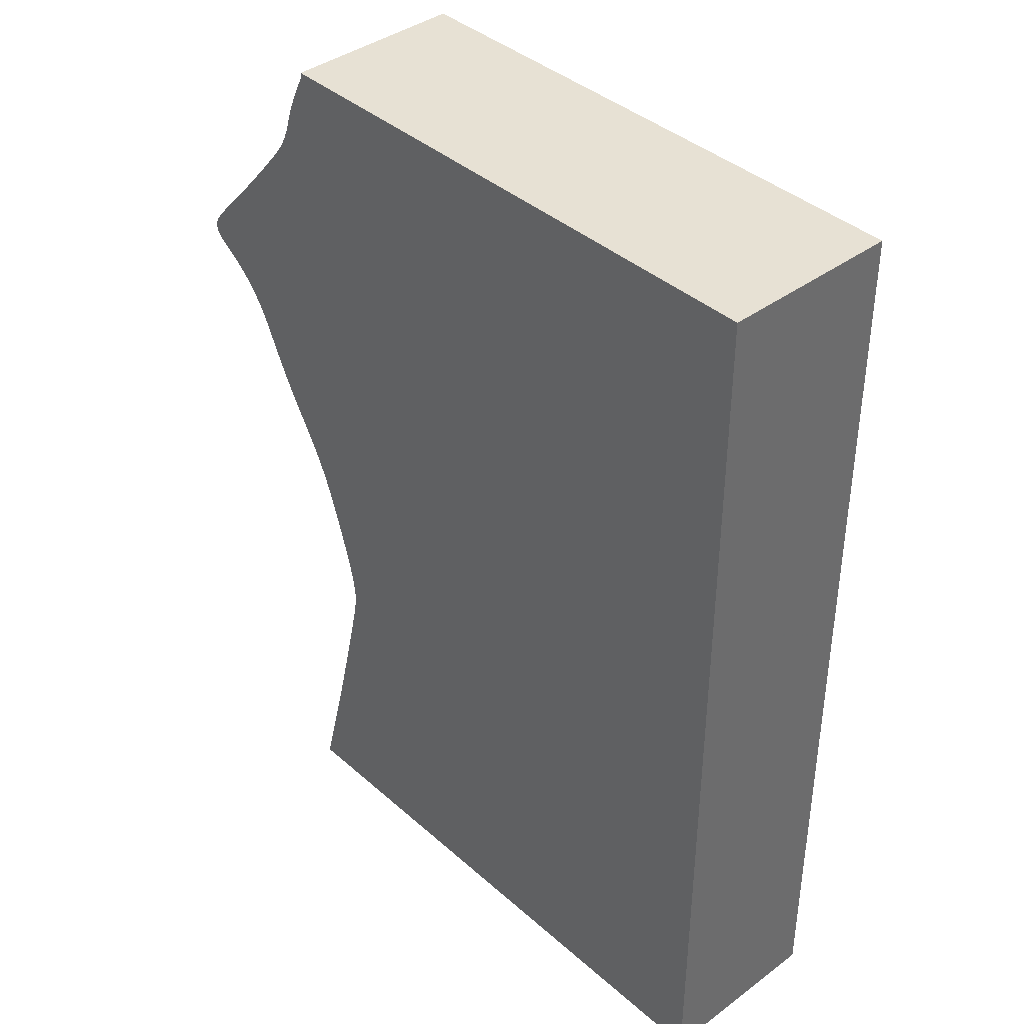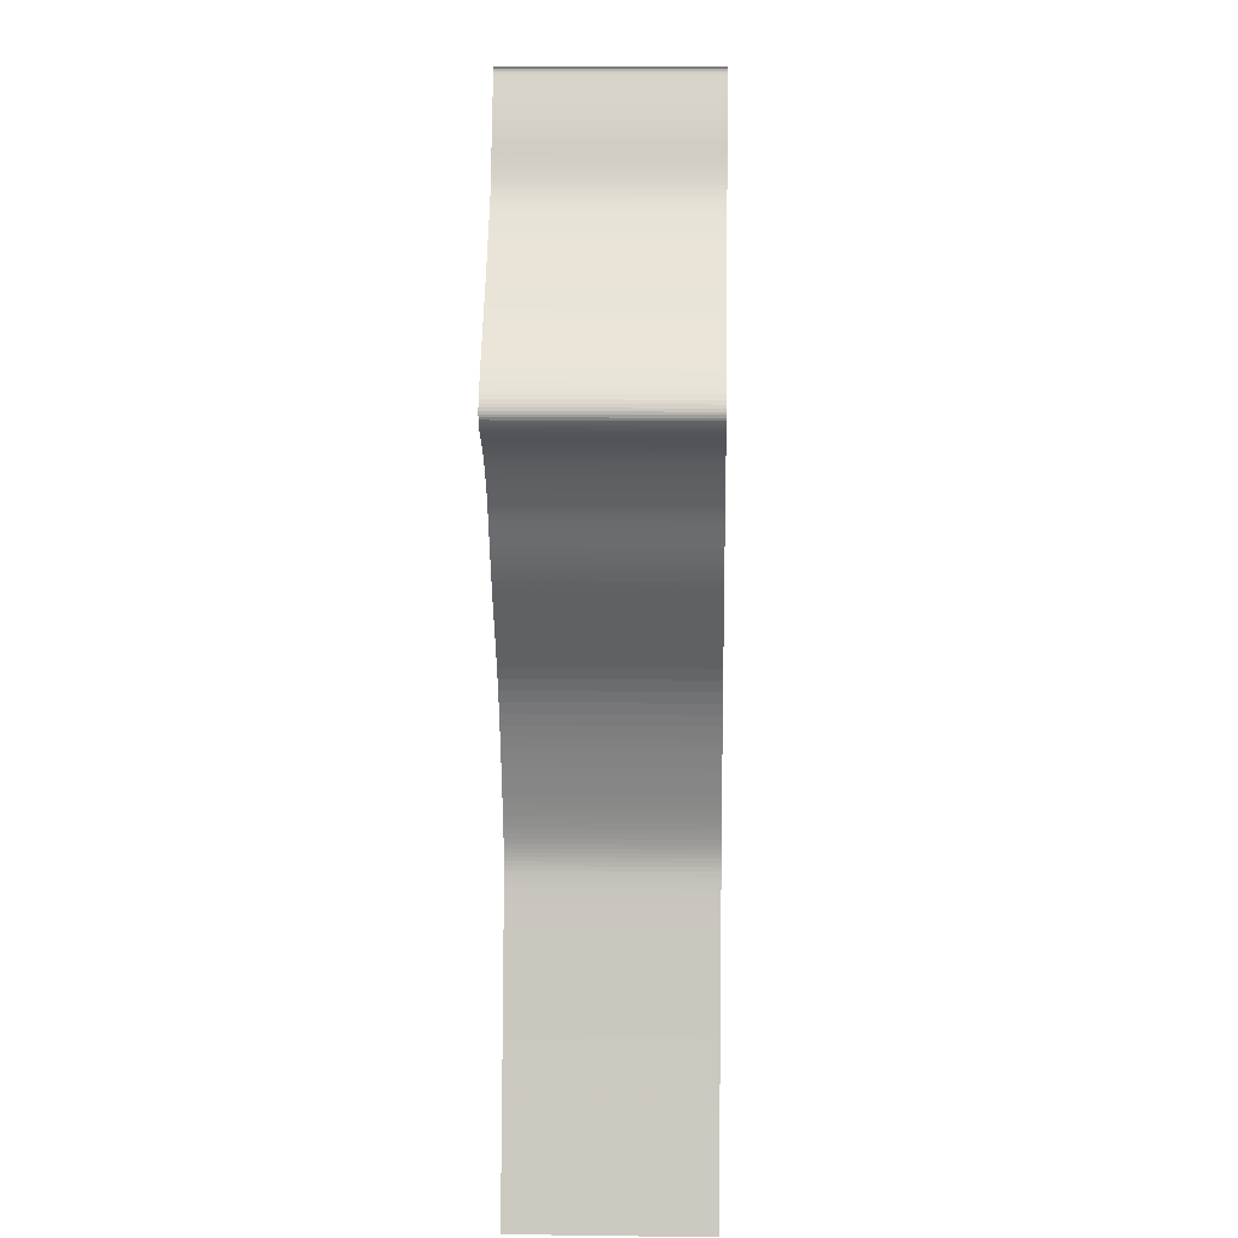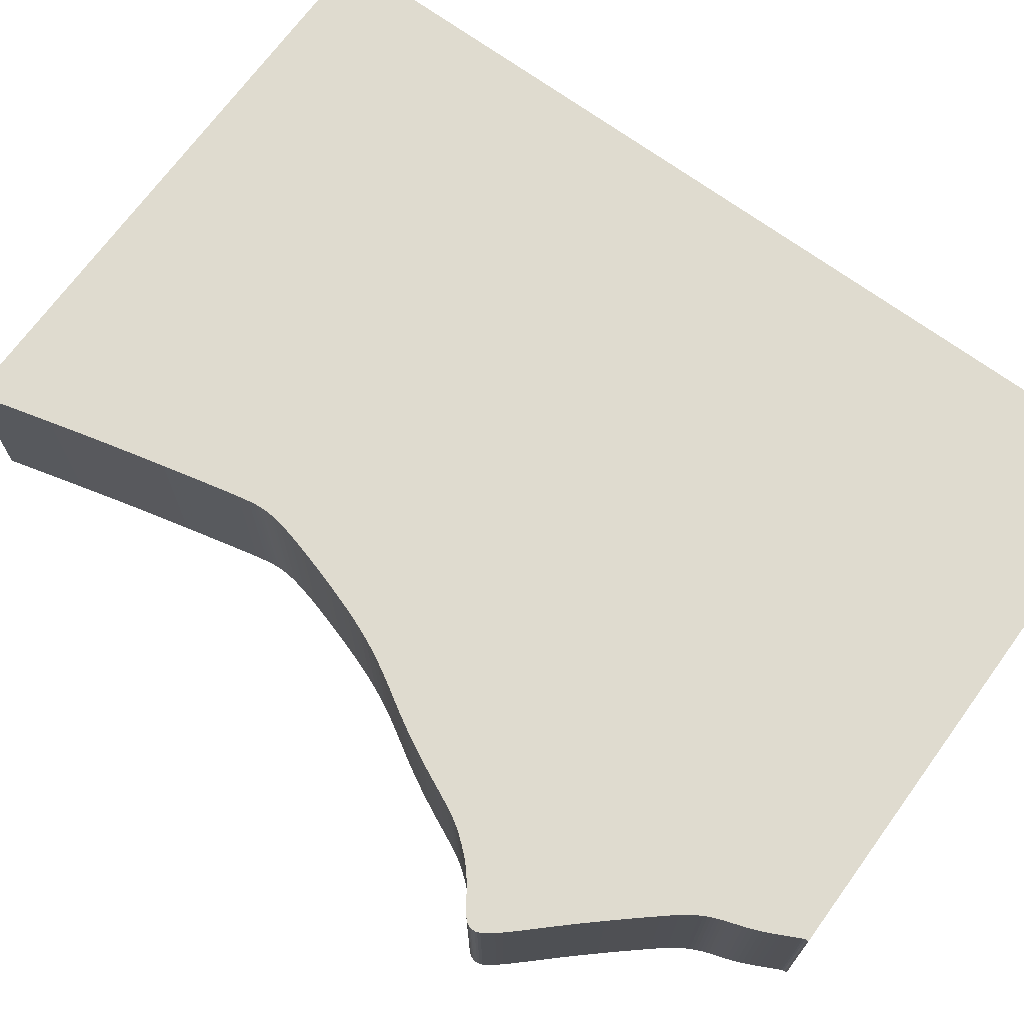
<metadata>
{"format":"obj","ext":"obj","renderer":"f3d","projection":"perspective","resolution":1024,"background":"white","views":[{"elev":39.6,"azim":-132.6,"up":"+Y"},{"elev":11.2,"azim":91.9,"up":"+Y"},{"elev":70.3,"azim":126.1,"up":"+Z"}]}
</metadata>
<code>
v 0.01097 0.00706 0
v 0.01099 0.006795 0
v 0.01109 0.006501 0
v 0.01127 0.006146 0
v 0.01149 0.005712 0
v 0.01174 0.005203 0
v 0.01204 0.004617 0
v 0.01237 0.003958 0
v 0.01273 0.003225 0
v 0.01312 0.00243 0
v 0.01351 0.001598 0
v 0.01389 0.0007511 0
v 0.01424 -8.945e-05 0
v 0.01457 -0.0009177 0
v 0.01486 -0.001715 0
v 0.01511 -0.002475 0
v 0.01535 -0.003194 0
v 0.01557 -0.003876 0
v 0.01579 -0.004524 0
v 0.01602 -0.005139 0
v 0.01626 -0.005726 0
v 0.0165 -0.006286 0
v 0.01675 -0.006825 0
v 0.01702 -0.007346 0
v 0.0173 -0.00785 0
v 0.0176 -0.008344 0
v 0.01791 -0.008833 0
v 0.01824 -0.009321 0
v 0.01861 -0.009823 0
v 0.01902 -0.01036 0
v 0.0195 -0.01096 0
v 0.02007 -0.01164 0
v 0.02075 -0.01245 0
v 0.02157 -0.0134 0
v 0.02253 -0.01452 0
v 0.02366 -0.01582 0
v 0.02492 -0.01726 0
v 0.02629 -0.01882 0
v 0.02774 -0.02044 0
v 0.02923 -0.02208 0
v 0.03071 -0.02368 0
v 0.03214 -0.02522 0
v 0.03348 -0.02666 0
v 0.0347 -0.02796 0
v 0.03577 -0.02911 0
v 0.03665 -0.03009 0
v 0.03736 -0.03093 0
v 0.03792 -0.03163 0
v 0.03834 -0.03223 0
v 0.03863 -0.03274 0
v 0.03883 -0.03319 0
v 0.03893 -0.0336 0
v 0.03894 -0.03399 0
v 0.03889 -0.03436 0
v 0.03877 -0.03473 0
v 0.03858 -0.03509 0
v 0.03833 -0.03545 0
v 0.03796 -0.03581 0
v 0.03752 -0.03619 0
v 0.03702 -0.03657 0
v 0.03646 -0.03696 0
v 0.03586 -0.03737 0
v 0.03524 -0.03779 0
v 0.03462 -0.03822 0
v 0.03402 -0.03866 0
v 0.03344 -0.03911 0
v 0.03287 -0.03956 0
v 0.03236 -0.04 0
v 0.03188 -0.04043 0
v 0.03144 -0.04085 0
v 0.03105 -0.04126 0
v 0.03068 -0.04166 0
v 0.03032 -0.04205 0
v 0.02999 -0.04243 0
v 0.02968 -0.0428 0
v 0.02937 -0.04318 0
v 0.02908 -0.04354 0
v 0.02879 -0.04389 0
v 0.02851 -0.04426 0
v 0.02824 -0.04463 0
v 0.02797 -0.04501 0
v 0.02771 -0.04541 0
v 0.02746 -0.04582 0
v 0.0272 -0.04625 0
v 0.02693 -0.04671 0
v 0.02667 -0.04721 0
v 0.02639 -0.04775 0
v 0.0261 -0.04833 0
v 0.02579 -0.04897 0
v 0.02546 -0.04966 0
v 0.02511 -0.05041 0
v 0.02473 -0.05123 0
v 0.02432 -0.05212 0
v 0.02387 -0.05308 0
v 0.02338 -0.0541 0
v 0.02285 -0.05519 0
v 0.02228 -0.05634 0
v 0.02165 -0.05755 0
v 0.02098 -0.05883 0
v 0.02026 -0.06015 0
v 0.01948 -0.06153 0
v 0.01864 -0.06295 0
v 0.01776 -0.06442 0
v 0.01684 -0.06593 0
v 0.01591 -0.06748 0
v 0.01498 -0.06907 0
v 0.01407 -0.07072 0
v 0.01321 -0.07242 0
v 0.01239 -0.07416 0
v 0.01163 -0.07594 0
v 0.01093 -0.07772 0
v 0.01029 -0.07949 0
v 0.009692 -0.0812 0
v 0.009141 -0.08284 0
v 0.008631 -0.08442 0
v 0.008161 -0.08592 0
v 0.007729 -0.08734 0
v 0.00733 -0.08869 0
v 0.006955 -0.08994 0
v 0.006618 -0.09113 0
v 0.006317 -0.09223 0
v 0.006051 -0.09326 0
v 0.005817 -0.09421 0
v 0.005615 -0.0951 0
v 0.005443 -0.09593 0
v 0.005299 -0.0967 0
v 0.005184 -0.09742 0
v 0.005097 -0.09811 0
v 0.005037 -0.09875 0
v 0.005004 -0.09938 0
v 0.005 -0.1 0
v 0.005024 -0.1006 0
v 0.005079 -0.1013 0
v 0.005169 -0.102 0
v 0.005294 -0.1028 0
v 0.00546 -0.1037 0
v 0.005668 -0.1047 0
v 0.005922 -0.1058 0
v 0.006225 -0.1072 0
v 0.006582 -0.1087 0
v 0.006996 -0.1105 0
v 0.007472 -0.1126 0
v 0.008014 -0.1149 0
v 0.008623 -0.1174 0
v 0.009301 -0.1203 0
v 0.01004 -0.1234 0
v 0.01084 -0.1266 0
v 0.01169 -0.13 0
v 0.01257 -0.1334 0
v 0.01347 -0.1369 0
v 0.01437 -0.1403 0
v 0.01524 -0.1436 0
v 0.01608 -0.1468 0
v 0.01685 -0.1497 0
v -0.08315 -0.1497 0
v -0.08315 0.007333 0
v 0.01107 0.007333 0
v 0.01097 0.00706 0.03
v 0.01099 0.006795 0.03
v 0.01109 0.006501 0.03
v 0.01127 0.006146 0.03
v 0.01149 0.005712 0.03
v 0.01174 0.005203 0.03
v 0.01204 0.004617 0.03
v 0.01237 0.003958 0.03
v 0.01273 0.003225 0.03
v 0.01312 0.00243 0.03
v 0.01351 0.001598 0.03
v 0.01389 0.0007511 0.03
v 0.01424 -8.945e-05 0.03
v 0.01457 -0.0009177 0.03
v 0.01486 -0.001715 0.03
v 0.01511 -0.002475 0.03
v 0.01535 -0.003194 0.03
v 0.01557 -0.003876 0.03
v 0.01579 -0.004524 0.03
v 0.01602 -0.005139 0.03
v 0.01626 -0.005726 0.03
v 0.0165 -0.006286 0.03
v 0.01675 -0.006825 0.03
v 0.01702 -0.007346 0.03
v 0.0173 -0.00785 0.03
v 0.0176 -0.008344 0.03
v 0.01791 -0.008833 0.03
v 0.01824 -0.009321 0.03
v 0.01861 -0.009823 0.03
v 0.01902 -0.01036 0.03
v 0.0195 -0.01096 0.03
v 0.02007 -0.01164 0.03
v 0.02075 -0.01245 0.03
v 0.02157 -0.0134 0.03
v 0.02253 -0.01452 0.03
v 0.02366 -0.01582 0.03
v 0.02492 -0.01726 0.03
v 0.02629 -0.01882 0.03
v 0.02774 -0.02044 0.03
v 0.02923 -0.02208 0.03
v 0.03071 -0.02368 0.03
v 0.03214 -0.02522 0.03
v 0.03348 -0.02666 0.03
v 0.0347 -0.02796 0.03
v 0.03577 -0.02911 0.03
v 0.03665 -0.03009 0.03
v 0.03736 -0.03093 0.03
v 0.03792 -0.03163 0.03
v 0.03834 -0.03223 0.03
v 0.03863 -0.03274 0.03
v 0.03883 -0.03319 0.03
v 0.03893 -0.0336 0.03
v 0.03894 -0.03399 0.03
v 0.03889 -0.03436 0.03
v 0.03877 -0.03473 0.03
v 0.03858 -0.03509 0.03
v 0.03833 -0.03545 0.03
v 0.03796 -0.03581 0.03
v 0.03752 -0.03619 0.03
v 0.03702 -0.03657 0.03
v 0.03646 -0.03696 0.03
v 0.03586 -0.03737 0.03
v 0.03524 -0.03779 0.03
v 0.03462 -0.03822 0.03
v 0.03402 -0.03866 0.03
v 0.03344 -0.03911 0.03
v 0.03287 -0.03956 0.03
v 0.03236 -0.04 0.03
v 0.03188 -0.04043 0.03
v 0.03144 -0.04085 0.03
v 0.03105 -0.04126 0.03
v 0.03068 -0.04166 0.03
v 0.03032 -0.04205 0.03
v 0.02999 -0.04243 0.03
v 0.02968 -0.0428 0.03
v 0.02937 -0.04318 0.03
v 0.02908 -0.04354 0.03
v 0.02879 -0.04389 0.03
v 0.02851 -0.04426 0.03
v 0.02824 -0.04463 0.03
v 0.02797 -0.04501 0.03
v 0.02771 -0.04541 0.03
v 0.02746 -0.04582 0.03
v 0.0272 -0.04625 0.03
v 0.02693 -0.04671 0.03
v 0.02667 -0.04721 0.03
v 0.02639 -0.04775 0.03
v 0.0261 -0.04833 0.03
v 0.02579 -0.04897 0.03
v 0.02546 -0.04966 0.03
v 0.02511 -0.05041 0.03
v 0.02473 -0.05123 0.03
v 0.02432 -0.05212 0.03
v 0.02387 -0.05308 0.03
v 0.02338 -0.0541 0.03
v 0.02285 -0.05519 0.03
v 0.02228 -0.05634 0.03
v 0.02165 -0.05755 0.03
v 0.02098 -0.05883 0.03
v 0.02026 -0.06015 0.03
v 0.01948 -0.06153 0.03
v 0.01864 -0.06295 0.03
v 0.01776 -0.06442 0.03
v 0.01684 -0.06593 0.03
v 0.01591 -0.06748 0.03
v 0.01498 -0.06907 0.03
v 0.01407 -0.07072 0.03
v 0.01321 -0.07242 0.03
v 0.01239 -0.07416 0.03
v 0.01163 -0.07594 0.03
v 0.01093 -0.07772 0.03
v 0.01029 -0.07949 0.03
v 0.009692 -0.0812 0.03
v 0.009141 -0.08284 0.03
v 0.008631 -0.08442 0.03
v 0.008161 -0.08592 0.03
v 0.007729 -0.08734 0.03
v 0.00733 -0.08869 0.03
v 0.006955 -0.08994 0.03
v 0.006618 -0.09113 0.03
v 0.006317 -0.09223 0.03
v 0.006051 -0.09326 0.03
v 0.005817 -0.09421 0.03
v 0.005615 -0.0951 0.03
v 0.005443 -0.09593 0.03
v 0.005299 -0.0967 0.03
v 0.005184 -0.09742 0.03
v 0.005097 -0.09811 0.03
v 0.005037 -0.09875 0.03
v 0.005004 -0.09938 0.03
v 0.005 -0.1 0.03
v 0.005024 -0.1006 0.03
v 0.005079 -0.1013 0.03
v 0.005169 -0.102 0.03
v 0.005294 -0.1028 0.03
v 0.00546 -0.1037 0.03
v 0.005668 -0.1047 0.03
v 0.005922 -0.1058 0.03
v 0.006225 -0.1072 0.03
v 0.006582 -0.1087 0.03
v 0.006996 -0.1105 0.03
v 0.007472 -0.1126 0.03
v 0.008014 -0.1149 0.03
v 0.008623 -0.1174 0.03
v 0.009301 -0.1203 0.03
v 0.01004 -0.1234 0.03
v 0.01084 -0.1266 0.03
v 0.01169 -0.13 0.03
v 0.01257 -0.1334 0.03
v 0.01347 -0.1369 0.03
v 0.01437 -0.1403 0.03
v 0.01524 -0.1436 0.03
v 0.01608 -0.1468 0.03
v 0.01685 -0.1497 0.03
v -0.08315 -0.1497 0.03
v -0.08315 0.007333 0.03
v 0.01107 0.007333 0.03
f 156 157 1
f 154 155 156
f 152 153 154
f 102 103 104
f 100 101 102
f 98 99 100
f 96 97 98
f 94 95 96
f 92 93 94
f 75 76 77
f 61 62 63
f 59 60 61
f 57 58 59
f 55 56 57
f 53 54 55
f 51 52 53
f 49 50 51
f 47 48 49
f 45 46 47
f 43 44 45
f 16 17 18
f 14 15 16
f 12 13 14
f 10 11 12
f 8 9 10
f 6 7 8
f 156 1 2
f 152 154 156
f 100 102 104
f 96 98 100
f 92 94 96
f 59 61 63
f 55 57 59
f 51 53 55
f 47 49 51
f 43 45 47
f 14 16 18
f 10 12 14
f 6 8 10
f 156 2 3
f 151 152 156
f 100 104 105
f 92 96 100
f 59 63 64
f 51 55 59
f 43 47 51
f 10 14 18
f 5 6 10
f 156 3 4
f 150 151 156
f 92 100 105
f 51 59 64
f 42 43 51
f 10 18 19
f 4 5 10
f 149 150 156
f 92 105 106
f 51 64 65
f 41 42 51
f 10 19 20
f 156 4 10
f 148 149 156
f 92 106 107
f 51 65 66
f 40 41 51
f 156 10 20
f 147 148 156
f 91 92 107
f 51 66 67
f 39 40 51
f 156 20 21
f 146 147 156
f 90 91 107
f 51 67 68
f 38 39 51
f 156 21 22
f 145 146 156
f 89 90 107
f 51 68 69
f 37 38 51
f 156 22 23
f 144 145 156
f 88 89 107
f 51 69 70
f 156 23 24
f 143 144 156
f 87 88 107
f 51 70 71
f 156 24 25
f 142 143 156
f 86 87 107
f 37 51 71
f 156 25 26
f 141 142 156
f 37 71 72
f 156 26 27
f 140 141 156
f 37 72 73
f 156 27 28
f 139 140 156
f 37 73 74
f 156 28 29
f 138 139 156
f 37 74 75
f 156 29 30
f 137 138 156
f 37 75 77
f 156 30 31
f 136 137 156
f 37 77 78
f 156 31 32
f 135 136 156
f 37 78 79
f 156 32 33
f 134 135 156
f 37 79 80
f 156 33 34
f 133 134 156
f 37 80 81
f 156 34 35
f 132 133 156
f 37 81 82
f 156 35 36
f 131 132 156
f 37 82 83
f 156 36 37
f 130 131 156
f 37 83 84
f 129 130 156
f 37 84 85
f 128 129 156
f 37 85 86
f 127 128 156
f 37 86 107
f 126 127 156
f 37 107 108
f 125 126 156
f 37 108 109
f 124 125 156
f 37 109 110
f 123 124 156
f 37 110 111
f 122 123 156
f 37 111 112
f 122 156 37
f 37 112 113
f 121 122 37
f 37 113 114
f 120 121 37
f 37 114 115
f 119 120 37
f 37 115 116
f 118 119 37
f 37 116 117
f 117 118 37
f 158 314 313
f 313 312 311
f 311 310 309
f 261 260 259
f 259 258 257
f 257 256 255
f 255 254 253
f 253 252 251
f 251 250 249
f 234 233 232
f 220 219 218
f 218 217 216
f 216 215 214
f 214 213 212
f 212 211 210
f 210 209 208
f 208 207 206
f 206 205 204
f 204 203 202
f 202 201 200
f 175 174 173
f 173 172 171
f 171 170 169
f 169 168 167
f 167 166 165
f 165 164 163
f 159 158 313
f 313 311 309
f 261 259 257
f 257 255 253
f 253 251 249
f 220 218 216
f 216 214 212
f 212 210 208
f 208 206 204
f 204 202 200
f 175 173 171
f 171 169 167
f 167 165 163
f 160 159 313
f 313 309 308
f 262 261 257
f 257 253 249
f 221 220 216
f 216 212 208
f 208 204 200
f 175 171 167
f 167 163 162
f 161 160 313
f 313 308 307
f 262 257 249
f 221 216 208
f 208 200 199
f 176 175 167
f 167 162 161
f 313 307 306
f 263 262 249
f 222 221 208
f 208 199 198
f 177 176 167
f 167 161 313
f 313 306 305
f 264 263 249
f 223 222 208
f 208 198 197
f 177 167 313
f 313 305 304
f 264 249 248
f 224 223 208
f 208 197 196
f 178 177 313
f 313 304 303
f 264 248 247
f 225 224 208
f 208 196 195
f 179 178 313
f 313 303 302
f 264 247 246
f 226 225 208
f 208 195 194
f 180 179 313
f 313 302 301
f 264 246 245
f 227 226 208
f 181 180 313
f 313 301 300
f 264 245 244
f 228 227 208
f 182 181 313
f 313 300 299
f 264 244 243
f 228 208 194
f 183 182 313
f 313 299 298
f 229 228 194
f 184 183 313
f 313 298 297
f 230 229 194
f 185 184 313
f 313 297 296
f 231 230 194
f 186 185 313
f 313 296 295
f 232 231 194
f 187 186 313
f 313 295 294
f 234 232 194
f 188 187 313
f 313 294 293
f 235 234 194
f 189 188 313
f 313 293 292
f 236 235 194
f 190 189 313
f 313 292 291
f 237 236 194
f 191 190 313
f 313 291 290
f 238 237 194
f 192 191 313
f 313 290 289
f 239 238 194
f 193 192 313
f 313 289 288
f 240 239 194
f 194 193 313
f 313 288 287
f 241 240 194
f 313 287 286
f 242 241 194
f 313 286 285
f 243 242 194
f 313 285 284
f 264 243 194
f 313 284 283
f 265 264 194
f 313 283 282
f 266 265 194
f 313 282 281
f 267 266 194
f 313 281 280
f 268 267 194
f 313 280 279
f 269 268 194
f 194 313 279
f 270 269 194
f 194 279 278
f 271 270 194
f 194 278 277
f 272 271 194
f 194 277 276
f 273 272 194
f 194 276 275
f 274 273 194
f 194 275 274
f 158 159 1
f 1 159 2
f 159 160 2
f 2 160 3
f 160 161 3
f 3 161 4
f 161 162 4
f 4 162 5
f 162 163 5
f 5 163 6
f 163 164 6
f 6 164 7
f 164 165 7
f 7 165 8
f 165 166 8
f 8 166 9
f 166 167 9
f 9 167 10
f 167 168 10
f 10 168 11
f 168 169 11
f 11 169 12
f 169 170 12
f 12 170 13
f 170 171 13
f 13 171 14
f 171 172 14
f 14 172 15
f 172 173 15
f 15 173 16
f 173 174 16
f 16 174 17
f 174 175 17
f 17 175 18
f 175 176 18
f 18 176 19
f 176 177 19
f 19 177 20
f 177 178 20
f 20 178 21
f 178 179 21
f 21 179 22
f 179 180 22
f 22 180 23
f 180 181 23
f 23 181 24
f 181 182 24
f 24 182 25
f 182 183 25
f 25 183 26
f 183 184 26
f 26 184 27
f 184 185 27
f 27 185 28
f 185 186 28
f 28 186 29
f 186 187 29
f 29 187 30
f 187 188 30
f 30 188 31
f 188 189 31
f 31 189 32
f 189 190 32
f 32 190 33
f 190 191 33
f 33 191 34
f 191 192 34
f 34 192 35
f 192 193 35
f 35 193 36
f 193 194 36
f 36 194 37
f 194 195 37
f 37 195 38
f 195 196 38
f 38 196 39
f 196 197 39
f 39 197 40
f 197 198 40
f 40 198 41
f 198 199 41
f 41 199 42
f 199 200 42
f 42 200 43
f 200 201 43
f 43 201 44
f 201 202 44
f 44 202 45
f 202 203 45
f 45 203 46
f 203 204 46
f 46 204 47
f 204 205 47
f 47 205 48
f 205 206 48
f 48 206 49
f 206 207 49
f 49 207 50
f 207 208 50
f 50 208 51
f 208 209 51
f 51 209 52
f 209 210 52
f 52 210 53
f 210 211 53
f 53 211 54
f 211 212 54
f 54 212 55
f 212 213 55
f 55 213 56
f 213 214 56
f 56 214 57
f 214 215 57
f 57 215 58
f 215 216 58
f 58 216 59
f 216 217 59
f 59 217 60
f 217 218 60
f 60 218 61
f 218 219 61
f 61 219 62
f 219 220 62
f 62 220 63
f 220 221 63
f 63 221 64
f 221 222 64
f 64 222 65
f 222 223 65
f 65 223 66
f 223 224 66
f 66 224 67
f 224 225 67
f 67 225 68
f 225 226 68
f 68 226 69
f 226 227 69
f 69 227 70
f 227 228 70
f 70 228 71
f 228 229 71
f 71 229 72
f 229 230 72
f 72 230 73
f 230 231 73
f 73 231 74
f 231 232 74
f 74 232 75
f 232 233 75
f 75 233 76
f 233 234 76
f 76 234 77
f 234 235 77
f 77 235 78
f 235 236 78
f 78 236 79
f 236 237 79
f 79 237 80
f 237 238 80
f 80 238 81
f 238 239 81
f 81 239 82
f 239 240 82
f 82 240 83
f 240 241 83
f 83 241 84
f 241 242 84
f 84 242 85
f 242 243 85
f 85 243 86
f 243 244 86
f 86 244 87
f 244 245 87
f 87 245 88
f 245 246 88
f 88 246 89
f 246 247 89
f 89 247 90
f 247 248 90
f 90 248 91
f 248 249 91
f 91 249 92
f 249 250 92
f 92 250 93
f 250 251 93
f 93 251 94
f 251 252 94
f 94 252 95
f 252 253 95
f 95 253 96
f 253 254 96
f 96 254 97
f 254 255 97
f 97 255 98
f 255 256 98
f 98 256 99
f 256 257 99
f 99 257 100
f 257 258 100
f 100 258 101
f 258 259 101
f 101 259 102
f 259 260 102
f 102 260 103
f 260 261 103
f 103 261 104
f 261 262 104
f 104 262 105
f 262 263 105
f 105 263 106
f 263 264 106
f 106 264 107
f 264 265 107
f 107 265 108
f 265 266 108
f 108 266 109
f 266 267 109
f 109 267 110
f 267 268 110
f 110 268 111
f 268 269 111
f 111 269 112
f 269 270 112
f 112 270 113
f 270 271 113
f 113 271 114
f 271 272 114
f 114 272 115
f 272 273 115
f 115 273 116
f 273 274 116
f 116 274 117
f 274 275 117
f 117 275 118
f 275 276 118
f 118 276 119
f 276 277 119
f 119 277 120
f 277 278 120
f 120 278 121
f 278 279 121
f 121 279 122
f 279 280 122
f 122 280 123
f 280 281 123
f 123 281 124
f 281 282 124
f 124 282 125
f 282 283 125
f 125 283 126
f 283 284 126
f 126 284 127
f 284 285 127
f 127 285 128
f 285 286 128
f 128 286 129
f 286 287 129
f 129 287 130
f 287 288 130
f 130 288 131
f 288 289 131
f 131 289 132
f 289 290 132
f 132 290 133
f 290 291 133
f 133 291 134
f 291 292 134
f 134 292 135
f 292 293 135
f 135 293 136
f 293 294 136
f 136 294 137
f 294 295 137
f 137 295 138
f 295 296 138
f 138 296 139
f 296 297 139
f 139 297 140
f 297 298 140
f 140 298 141
f 298 299 141
f 141 299 142
f 299 300 142
f 142 300 143
f 300 301 143
f 143 301 144
f 301 302 144
f 144 302 145
f 302 303 145
f 145 303 146
f 303 304 146
f 146 304 147
f 304 305 147
f 147 305 148
f 305 306 148
f 148 306 149
f 306 307 149
f 149 307 150
f 307 308 150
f 150 308 151
f 308 309 151
f 151 309 152
f 309 310 152
f 152 310 153
f 310 311 153
f 153 311 154
f 311 312 154
f 154 312 155
f 312 313 155
f 155 313 156
f 314 158 157
f 157 158 1
f 313 314 156
f 156 314 157

</code>
